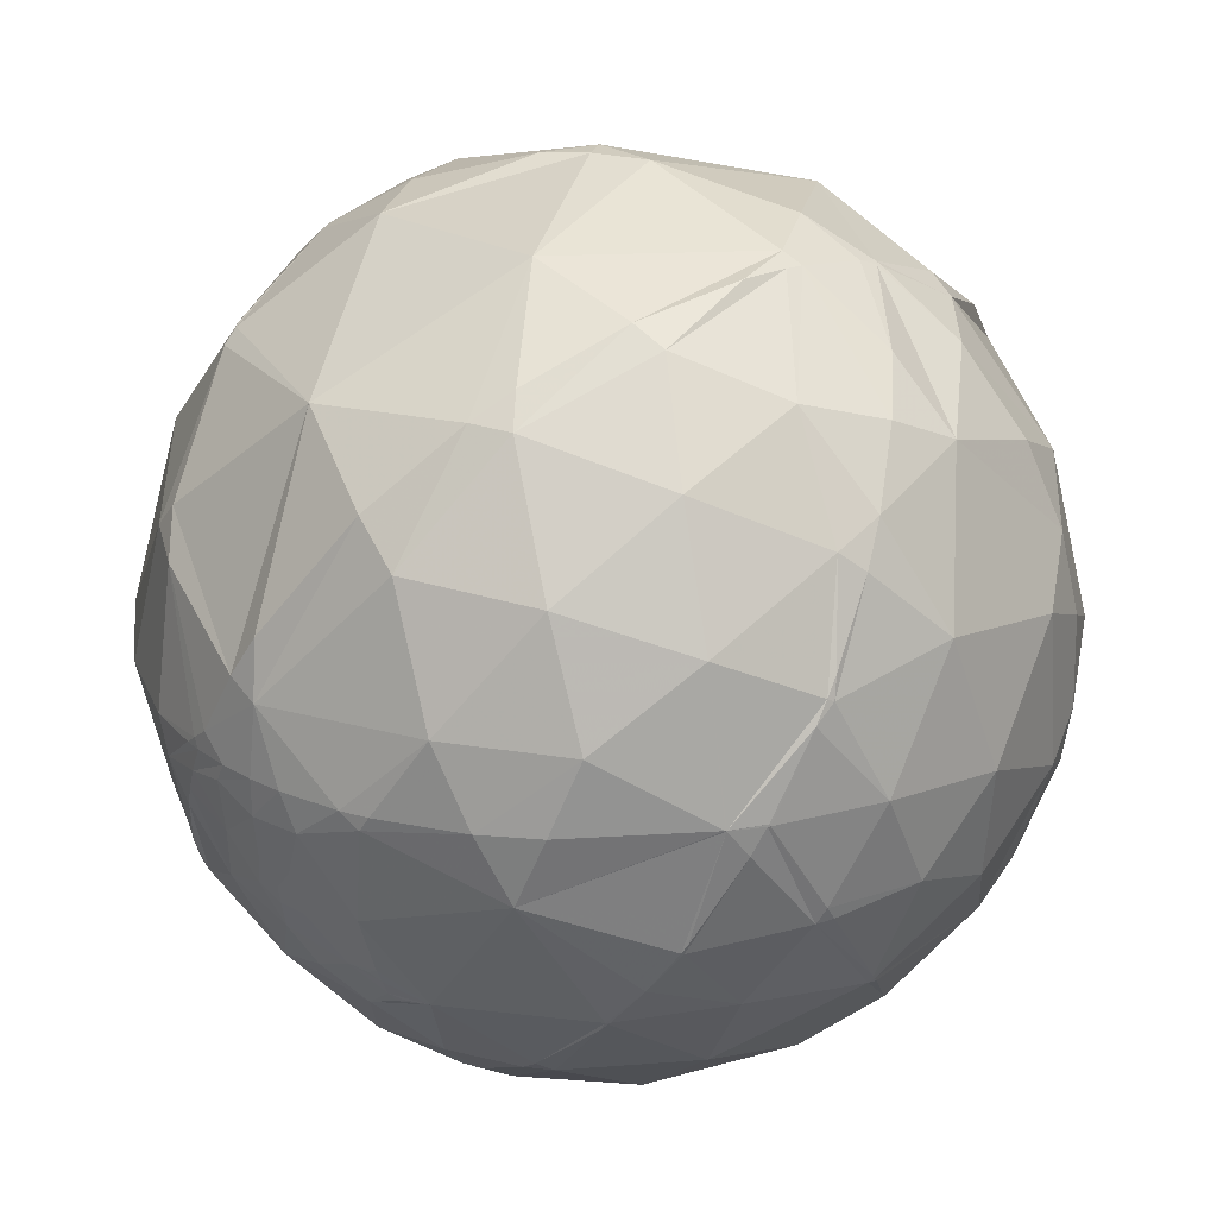
<metadata>
{"format":"obj","ext":"obj","renderer":"f3d","projection":"perspective","resolution":1024,"background":"white","views":[{"elev":45.4,"azim":-42.6,"up":"+Y"}]}
</metadata>
<code>
v 0.1199 -0.6941 0.7098
v 0.3819 -0.3398 -0.8595
v 0.9756 -0.1935 0.1034
v 0.4734 0.842 0.2588
v -0.9744 0.1883 -0.1227
v -0.3855 0.3405 0.8576
v -0.4701 -0.8406 -0.269
v -0.1184 0.6868 -0.7171
v -0.1823 -0.2139 0.9597
v 0.3824 -0.3561 -0.8526
v -0.09684 0.01449 -0.9952
v 0.3249 0.7078 0.6273
v 0.09185 0.5024 0.8598
v 0.03408 0.8768 0.4797
v -0.1058 0.9566 0.2714
v -0.2603 0.836 0.4831
v 0.2684 0.9097 -0.317
v -0.09069 0.0571 0.9942
v 0.1268 0.194 0.9728
v 0.4041 0.05956 -0.9128
v -0.176 -0.6008 0.7797
v 0.00731 -0.8697 0.4934
v 0.1867 0.7184 -0.6702
v -0.06804 0.7153 0.6955
v -0.2001 0.5178 0.8318
v -0.3302 0.07728 0.9407
v -0.1498 0.2948 0.9437
v -0.4727 -0.3541 0.8069
v -0.08817 -0.5439 -0.8345
v -0.3962 -0.6675 -0.6305
v 0.1645 -0.6726 0.7215
v -0.06681 -0.8722 -0.4845
v -0.4599 -0.1131 0.8807
v 0.2843 0.4034 -0.8697
v -0.1303 0.5418 -0.8304
v -0.1308 0.989 -0.06886
v -0.1513 0.8496 -0.5052
v 0.9756 -0.1935 0.1034
v -0.5546 0.706 0.4405
v -0.4895 0.3022 -0.8179
v -0.4943 0.00876 -0.8692
v -0.2169 -0.9739 -0.06732
v 0.5942 0.2636 -0.7599
v -0.6987 -0.3864 0.6021
v 0.3702 -0.01014 0.9289
v 0.407 0.3417 0.8471
v 0.2367 -0.6911 -0.6829
v -0.4149 0.8889 0.1941
v -0.6968 0.6961 0.173
v -0.992 0.00463 0.1261
v -0.9324 -0.1023 0.3467
v -0.9468 0.03665 0.3196
v 0.9756 -0.1935 0.1034
v 0.9756 -0.1935 0.1034
v 0.9756 -0.1935 0.1034
v 0.9756 -0.1935 0.1034
v 0.9756 -0.1935 0.1034
v -0.7918 0.4817 0.3755
v -0.4577 0.3445 0.8197
v -0.6749 -0.1317 0.7261
v -0.8806 -0.1628 0.4451
v 0.9757 -0.1931 0.1035
v 0.9756 -0.1936 0.1032
v 0.9757 -0.1933 0.1037
v 0.9756 -0.1935 0.1034
v 0.9756 -0.1935 0.1034
v 0.9756 -0.1935 0.1035
v 0.9756 -0.1936 0.1034
v 0.9756 -0.1935 0.1034
v 0.9756 -0.1935 0.1034
v 0.9756 -0.1935 0.1034
v 0.3662 -0.7491 0.5521
v 0.9756 -0.1936 0.1034
v 0.9758 -0.1928 0.1031
v 0.9758 -0.1924 0.1041
v 0.6785 -0.6502 -0.3419
v 0.9827 -0.1803 0.04315
v 0.977 -0.1878 0.1014
v 0.3475 -0.5955 0.7243
v 0.239 -0.3906 0.889
v 0.9756 -0.1933 0.1039
v 0.9756 -0.1935 0.1034
v 0.9756 -0.1935 0.1034
v 0.9756 -0.1939 0.1033
v 0.9756 -0.1937 0.1036
v 0.9756 -0.1936 0.1035
v 0.9756 -0.1935 0.1034
v 0.9755 -0.1947 0.1027
v -0.5626 0.07583 0.8232
v -0.6678 -0.6068 0.4311
v 0.9756 -0.1935 0.1034
v 0.9815 -0.1913 0.003432
v 0.9781 -0.1783 -0.1075
v 0.9787 -0.1842 0.09106
v 0.969 -0.2465 0.01596
v 0.6944 0.4229 0.5822
v 0.9756 -0.1935 0.1034
v 0.5401 -0.8392 -0.06414
v 0.3704 -0.8335 -0.4101
v 0.8044 -0.5932 -0.03375
v 0.8815 -0.3983 -0.2538
v 0.9176 -0.09922 -0.385
v 0.8616 0.1315 0.4903
v 0.6355 0.6997 0.3265
v -0.2446 -0.936 0.2532
v 0.5856 0.5924 -0.5534
v 0.6934 -0.05163 -0.7187
v -0.8421 -0.2823 -0.4595
v -0.9548 -0.2402 -0.1752
v 0.3149 -0.9181 0.2408
v -0.4377 0.6407 -0.6308
v -0.7835 0.1877 0.5924
v -0.5698 -0.8136 0.1155
v -0.6589 -0.5585 -0.5038
v 0.9783 -0.1946 0.07145
v 0.6588 0.08606 0.7474
v 0.5061 -0.617 -0.6027
v 0.7273 -0.3893 -0.5652
v 0.9833 -0.166 0.0752
v 0.9306 -0.3657 -0.01653
v 0.9492 -0.2992 0.09712
v 0.9999 -0.002099 0.01009
v 0.9744 -0.1737 0.1425
v 0.9223 0.3537 0.1558
v 0.9635 -0.05536 0.2621
v 0.8002 -0.4325 0.4154
v 0.8828 -0.4319 0.1848
v 0.9654 -0.2249 0.1319
v 0.9602 -0.192 0.2031
v 0.6611 -0.688 0.2995
v 0.5782 -0.4974 0.6468
v 0.8244 0.2347 -0.5151
v 0.9754 -0.1935 0.106
v -0.7445 0.03331 -0.6668
v -0.7733 0.4137 -0.4804
v -0.9147 0.2648 0.3052
v 0.9658 0.1589 -0.2051
v -0.9973 -0.02438 0.06906
v -0.9849 0.06712 0.1593
v -0.9603 -0.1994 0.1952
v -0.9547 -0.29 0.06656
v -0.8233 -0.5428 -0.166
v -0.8354 -0.5112 0.2019
v -0.9809 -0.02893 0.1922
v -0.5277 -0.3171 -0.788
v -0.823 -0.3967 0.4065
v 0.984 -0.03078 -0.1752
v -0.9847 -0.1158 0.1303
v 0.9771 -0.2085 0.04215
v 0.9704 -0.2291 0.0766
v -0.9662 0.05785 -0.2511
v -0.985 0.1649 -0.0515
v -0.9865 0.1525 0.05896
v -0.9673 0.1846 0.1737
v 0.9745 -0.1924 0.1156
v -0.9956 0.05048 0.0787
v -0.9022 -0.1786 0.3926
v -0.9256 -0.1378 0.3525
v -0.9168 -0.1772 0.3579
v -0.9371 -0.1214 0.3272
v -0.995 -0.09531 -0.03088
v -0.9907 -0.0412 0.1297
v 0.9762 -0.1893 0.106
v -0.5017 -0.5715 0.6494
v 0.2709 0.9421 0.1977
v -0.3777 0.631 0.6777
v 0.09684 -0.07604 0.9924
v -0.6215 0.4927 0.609
v 0.9756 -0.1935 0.1034
v 0.9757 -0.1926 0.1047
v 0.9756 -0.1935 0.1034
v 0.006727 -0.9853 0.1705
v 0.6651 0.742 -0.08454
v 0.9859 -0.1217 0.1151
v 0.8092 -0.1896 0.5562
v -0.9984 0.05157 -0.02135
v 0.974 -0.1361 0.1812
v 0.9401 -0.2855 0.1862
v -0.5736 0.7911 -0.2126
v -0.9515 -0.1239 0.2817
v -0.9187 -0.2614 0.2959
v -0.9223 0.3864 0.01094
v 0.9898 -0.1406 0.02335
v 0.979 -0.1737 0.1067
v 0.1712 -0.979 -0.111
v 0.9755 -0.1943 0.1035
v -0.498 -0.8073 -0.3166
v 0.9122 -0.2703 0.3079
v -0.9067 -0.1955 0.3738
v 0.855 0.4491 -0.2594
v 0.9749 -0.1989 0.1004
v -0.3842 -0.785 0.4859
v 0.5629 -0.2123 0.7988
v 0.1363 -0.7159 0.6848
v 0.2197 -0.8143 0.5372
v 0.3249 -0.9007 0.2884
v 0.3395 -0.9079 0.246
v 0.3572 -0.9144 0.1907
v 0.4244 -0.9018 -0.08122
v 0.4516 -0.8516 -0.2664
v 0.4607 -0.794 -0.3967
v 0.4597 -0.7085 -0.5355
v 0.4517 -0.6373 -0.6243
v 0.3924 -0.3751 -0.8398
v 0.387 -0.357 -0.8502
v 0.386 -0.3534 -0.8521
v 0.3838 -0.3462 -0.856
v 0.3737 -0.3497 -0.8591
v 0.3561 -0.3704 -0.8579
v 0.08035 -0.6315 -0.7712
v -0.07938 -0.7363 -0.672
v -0.2155 -0.7998 -0.5603
v -0.3961 -0.8416 -0.3672
v -0.4608 -0.8414 -0.2822
v -0.3582 -0.9336 0.001875
v -0.2429 -0.9445 0.2211
v -0.2272 -0.9418 0.2479
v -0.1874 -0.931 0.3134
v -0.0614 -0.8651 0.4979
v -0.02319 -0.8363 0.5477
v 0.1517 -0.6927 0.7051
v 0.1996 -0.6892 0.6966
v 0.3578 -0.665 0.6556
v 0.48 -0.6317 0.6087
v 0.6187 -0.5747 0.5356
v 0.7881 -0.4645 0.404
v 0.8214 -0.4345 0.3695
v 0.905 -0.337 0.2597
v 0.9375 -0.2839 0.2012
v 0.9435 -0.2724 0.1887
v 0.9653 -0.2233 0.1354
v 0.9662 -0.2208 0.1328
v 0.9681 -0.2158 0.1274
v 0.9748 -0.1963 0.1064
v 0.9752 -0.1947 0.1047
v 0.9754 -0.1942 0.1041
v 0.9755 -0.1939 0.1038
v 0.9755 -0.1938 0.1037
v 0.9756 -0.1937 0.1036
v 0.9756 -0.1937 0.1036
v 0.9756 -0.1936 0.1035
v 0.9756 -0.1936 0.1035
v 0.9756 -0.1936 0.1034
v 0.9756 -0.1935 0.1034
v 0.9756 -0.1935 0.1034
v 0.9756 -0.1935 0.1034
v 0.9756 -0.1935 0.1034
v 0.9756 -0.1935 0.1034
v 0.9756 -0.1935 0.1034
v 0.9756 -0.1935 0.1034
v 0.9756 -0.1935 0.1034
v 0.9756 -0.1935 0.1034
v 0.9756 -0.1935 0.1034
v 0.9756 -0.1935 0.1034
v 0.9756 -0.1935 0.1034
v 0.9756 -0.1935 0.1034
v 0.9756 -0.1935 0.1034
v 0.9756 -0.1935 0.1034
v 0.9756 -0.1935 0.1035
v 0.9757 -0.1931 0.1035
v 0.9757 -0.1931 0.1035
v 0.9758 -0.1926 0.1037
v 0.9759 -0.1919 0.1038
v 0.9764 -0.1889 0.1046
v 0.9776 -0.1818 0.1063
v 0.9785 -0.1759 0.1078
v 0.9788 -0.1737 0.1083
v 0.9844 -0.1293 0.1191
v 0.9851 -0.123 0.1206
v 0.9854 -0.1189 0.1215
v 0.9894 -0.02997 0.142
v 0.9545 0.2266 0.1939
v 0.9229 0.3224 0.2105
v 0.9037 0.3685 0.2179
v 0.8168 0.5247 0.2396
v 0.6488 0.7162 0.2571
v 0.4152 0.9034 0.1069
v 0.2766 0.9444 -0.1778
v 0.2141 0.9342 -0.2854
v 0.1557 0.9129 -0.3773
v -0.001603 0.8074 -0.59
v -0.1425 0.6855 -0.714
v -0.4253 0.6382 -0.6417
v -0.4396 0.6341 -0.6362
v -0.4782 0.6218 -0.6202
v -0.7555 0.4788 -0.4472
v -0.8271 0.4173 -0.3765
v -0.9687 0.2048 -0.1406
v -0.9762 0.2135 -0.03825
v -0.9708 0.236 0.04245
v -0.9594 0.2558 0.1188
v -0.9227 0.2878 0.2565
v -0.8993 0.3004 0.3177
v -0.8008 0.331 0.4992
v -0.7143 0.3435 0.6098
v -0.4593 0.346 0.8181
v -0.4574 0.3459 0.8192
v -0.4561 0.3458 0.82
v 0.4298 0.8657 0.2565
v 0.2796 0.9284 0.2448
v 0.2387 0.9408 0.2406
v 0.1363 0.964 0.2284
v -0.1132 0.9754 0.1891
v -0.3566 0.9241 0.1375
v -0.455 0.8834 0.1124
v -0.669 0.7418 0.0464
v -0.8697 0.4919 -0.04048
v -0.9149 0.3978 -0.06811
v -0.9635 0.2446 -0.1089
v 0.4659 0.8428 0.2694
v 0.3114 0.8318 0.4596
v 0.1982 0.7968 0.5709
v 0.05267 0.7253 0.6864
v -0.03123 0.6718 0.7401
v -0.1765 0.5578 0.811
v -0.2117 0.526 0.8237
v -0.2505 0.4888 0.8357
v 0.9756 -0.1935 0.1034
v 0.9756 -0.1935 0.1034
v 0.9756 -0.1935 0.1034
v 0.9756 -0.1935 0.1034
v 0.9756 -0.1935 0.1034
v 0.9756 -0.1935 0.1034
v 0.9756 -0.1935 0.1034
v 0.9756 -0.1935 0.1034
v 0.9756 -0.1935 0.1034
v 0.9756 -0.1935 0.1034
v 0.9757 -0.1934 0.1033
v 0.9757 -0.1933 0.1032
v 0.9757 -0.1931 0.103
v 0.9758 -0.1931 0.1029
v 0.9763 -0.1914 0.1011
v 0.9781 -0.1854 0.09456
v 0.9787 -0.1834 0.09232
v 0.9812 -0.1743 0.08241
v 0.983 -0.1675 0.07501
v 0.9833 -0.1666 0.07398
v 0.9839 -0.1641 0.07133
v 0.9897 -0.1369 0.04181
v 0.9928 -0.1178 0.02118
v 0.9972 -0.06706 -0.03318
v 0.9961 -0.01702 -0.08623
v 0.977 0.08683 -0.1945
v 0.9649 0.1232 -0.2319
v 0.9395 0.1812 -0.2908
v 0.8468 0.318 -0.4264
v 0.7054 0.4478 -0.5495
v 0.5961 0.5184 -0.6131
v 0.5214 0.5571 -0.6464
v 0.2103 0.6591 -0.7221
v 0.09466 0.6774 -0.7295
v 0.1399 -0.6702 0.7289
v 0.1835 -0.6138 0.7679
v 0.28 -0.4674 0.8385
v 0.3087 -0.4172 0.8548
v 0.3502 -0.3379 0.8736
v 0.4534 -0.09305 0.8864
v 0.4921 0.02843 0.8701
v 0.5371 0.223 0.8135
v 0.5579 0.389 0.7331
v 0.5586 0.5541 0.6172
v 0.5305 0.7187 0.4495
v 0.4787 0.8341 0.2739
v 0.09856 -0.6651 0.7402
v 0.005 -0.5241 0.8516
v -0.1591 -0.2253 0.9612
v -0.168 -0.2071 0.9638
v -0.1753 -0.192 0.9656
v -0.2918 0.07425 0.9536
v -0.3055 0.1095 0.9459
v -0.384 0.3355 0.8602
v -0.5344 -0.8276 -0.172
v -0.6475 -0.7607 0.04505
v -0.6886 -0.7089 0.1526
v -0.7363 -0.5782 0.3516
v -0.7432 -0.5178 0.4238
v -0.7381 -0.3915 0.5495
v -0.7325 -0.3538 0.5816
v -0.6806 -0.1625 0.7144
v -0.671 -0.1369 0.7287
v -0.6688 -0.1312 0.7318
v -0.6226 -0.02575 0.7821
v -0.5677 0.07814 0.8196
v -0.5555 0.09899 0.8256
v -0.4312 0.2831 0.8567
v -0.3891 0.3362 0.8577
v -0.5111 -0.8159 -0.2704
v -0.6241 -0.7329 -0.2709
v -0.7908 -0.5546 -0.259
v -0.8415 -0.4787 -0.2505
v -0.9446 -0.2475 -0.2158
v -0.9675 -0.1557 -0.1991
v -0.9859 -0.001354 -0.1674
v -0.9864 0.05555 -0.1547
v -0.983 0.1187 -0.1399
v 0.3575 -0.3375 -0.8708
v -0.09693 -0.2593 -0.9609
v -0.3609 -0.1848 -0.9141
v -0.5155 -0.1296 -0.847
v -0.7087 -0.04325 -0.7042
v -0.7657 -0.01221 -0.643
v -0.8531 0.04398 -0.5199
v -0.9449 0.1293 -0.3008
v -0.9708 0.1756 -0.1634
v 0.2379 0.04532 -0.9702
v 0.138 0.2587 -0.9561
v -9.782e-05 0.509 -0.8608
v -0.05361 0.5936 -0.803
v 0.3847 -0.3401 -0.8581
v 0.4013 -0.3415 -0.8499
v 0.7287 -0.3414 -0.5936
v 0.7752 -0.335 -0.5356
v 0.9054 -0.2969 -0.3037
v 0.9494 -0.2666 -0.1661
v 0.9667 -0.2443 -0.07648
v 0.9734 -0.2285 -0.01749
v 0.9753 -0.2208 0.01012
v 0.9764 -0.2125 0.03944
v 0.9765 -0.2107 0.04572
v 0.9765 -0.2028 0.07268
v 0.9761 -0.1974 0.09051
v 0.9759 -0.1952 0.09801
v 0.9757 -0.1943 0.1008
v 0.9757 -0.1938 0.1026
v 0.9756 -0.1937 0.1029
v 0.9756 -0.1936 0.1032
v 0.9756 -0.1936 0.1032
v 0.9756 -0.1936 0.1033
v 0.9756 -0.1935 0.1034
v 0.9756 -0.1935 0.1034
v 0.9756 -0.1935 0.1034
v 0.9756 -0.1935 0.1034
v 0.9756 -0.1935 0.1034
v 0.9756 -0.1935 0.1034
v 0.9756 -0.1935 0.1034
v 0.9756 -0.1935 0.1034
v 0.9756 -0.1935 0.1034
v 0.9756 -0.1935 0.1034
f 45 19 167
f 1 194 221
f 346 347 106 190
f 200 201 76 98
f 102 107 132
f 194 195 72 222 221
f 195 196 72
f 204 203 47 10
f 406 407 34
f 197 198 98 130
f 4 363 104 276
f 329 330 74
f 244 243 73 171
f 201 202 117 76
f 240 239 186 84
f 198 199 98
f 257 256 91 87
f 199 198 110 185
f 40 11 41
f 56 65 83
f 196 197 130 72
f 61 60 112
f 214 7 387 187
f 416 417 95
f 196 195 22 110
f 248 249 56
f 199 200 98
f 349 350 23 106
f 202 203 117
f 428 429 73
f 303 304 48 15
f 203 204 117
f 205 204 10
f 185 110 172
f 54 53 55
f 204 205 118 117
f 271 272 125
f 422 423 191
f 205 206 410 411 118
f 419 418 149
f 206 207 409 410
f 175 126 188
f 203 202 99 47
f 19 27 18
f 282 283 111 37
f 330 331 74
f 229 228 127 178
f 207 2 409
f 419 420 150
f 2 207 10 208
f 168 39 58
f 348 347 132 43
f 207 206 10
f 340 339 183
f 206 205 10
f 427 428 73 84
f 115 149 77
f 6 298 59 386
f 202 201 99
f 354 353 31 79
f 201 200 99
f 4 276 173 277
f 200 199 185 99
f 252 251 319 320
f 309 5 289 182
f 3 249 53
f 198 197 110
f 197 196 110
f 272 271 122 124
f 275 276 104
f 412 413 101 118
f 195 194 22
f 279 278 17
f 237 236 186
f 434 433 322 321 70
f 194 1 220 22
f 411 412 118
f 413 414 101
f 246 245 171
f 423 424 191
f 414 415 120 101
f 357 356 193
f 228 229 188
f 415 416 95 120
f 418 419 150 95
f 265 266 155 163
f 417 418 95
f 270 269 174
f 420 421 191 150
f 83 71 97
f 421 422 191
f 269 270 125 177
f 230 229 178
f 429 430 73
f 424 425 88 191
f 263 264 163
f 425 426 88
f 375 376 146 143
f 426 427 84 88
f 3 438 66
f 430 431 68 73
f 19 45 46
f 431 432 69 68
f 433 432 323 322
f 370 369 18 27
f 432 433 69
f 433 434 69
f 296 295 112 59
f 438 3 57
f 265 264 78 184
f 434 435 38 69
f 375 374 113 90
f 376 375 90
f 435 436 54 38
f 436 435 70
f 272 273 103 125
f 436 437 54
f 211 210 47 32
f 437 438 57 54
f 438 437 66
f 437 436 70 66
f 435 434 70
f 432 431 324 323
f 270 271 125
f 431 430 325 324
f 356 355 131 193
f 430 429 326 325
f 429 428 63 327 326
f 249 248 55 53
f 428 427 63
f 236 237 170 133
f 427 426 63
f 426 425 330 329 63
f 345 344 102 132
f 33 28 9
f 369 370 26
f 425 424 331 330
f 141 109 142
f 298 6 317
f 424 423 332 331
f 233 232 128
f 423 422 94 333 332
f 181 189 159
f 49 182 58
f 213 214 187
f 422 421 115 94
f 421 420 115
f 420 419 149 115
f 418 417 92 149
f 328 329 74 62
f 311 312 12
f 417 416 93 92
f 416 415 93
f 415 414 93
f 318 3 66
f 290 291 182
f 414 413 102 93
f 413 412 102
f 410 409 20 107
f 412 411 107 102
f 274 273 124
f 411 410 107
f 301 300 165
f 258 259 64 67
f 409 2 405 20
f 248 247 55
f 139 144 52
f 247 246 171 55
f 245 244 171
f 357 358 45
f 243 242 84 73
f 153 152 176
f 242 241 84
f 241 240 84
f 350 349 34
f 239 238 186
f 238 237 186
f 236 235 191 186
f 287 286 135
f 378 377 44
f 235 234 191
f 173 190 106
f 234 233 128 191
f 232 231 128
f 364 365 21
f 52 51 61
f 219 220 21 192
f 234 235 133 155
f 231 230 178 128
f 228 227 127
f 227 226 130 127
f 304 303 36
f 226 225 130
f 336 337 119
f 225 224 72 130
f 368 369 26 9
f 283 282 35
f 218 219 192 105
f 247 248 56 83
f 224 223 72
f 24 16 166
f 223 222 72
f 407 406 11 35
f 214 213 32 42
f 1 221 31 352
f 244 245 82 67
f 221 222 31
f 222 223 79 31
f 135 40 134
f 223 224 131 79
f 224 225 131
f 242 243 67
f 225 226 126 131
f 263 262 74
f 226 227 126
f 227 228 188 126
f 229 230 129 188
f 394 395 151
f 230 231 129
f 231 232 123 129
f 178 127 121
f 398 397 29 145
f 232 233 155 123
f 273 272 124
f 294 293 136 112
f 295 294 112
f 233 234 155
f 235 236 133
f 237 238 81 170
f 281 280 17 23
f 238 239 85 81
f 314 313 24
f 239 240 85
f 342 341 93 147
f 240 241 86 85
f 241 242 67 86
f 13 46 12
f 347 346 132
f 176 161 138
f 243 244 67
f 343 344 137
f 245 246 83 82
f 366 365 80
f 352 353 80 365 364
f 246 247 83
f 294 295 168 58
f 249 3 56
f 369 368 18
f 4 299 310
f 349 348 43 34
f 299 300 311 310
f 300 301 14 312 311
f 372 373 142 388 387
f 301 302 15 14
f 302 303 15
f 285 286 179 111
f 290 289 152 153
f 304 305 48
f 305 306 49 48
f 306 307 182 49
f 307 308 182
f 373 372 113
f 308 309 182
f 266 267 123 155
f 5 309 288
f 76 117 118
f 309 308 287 288
f 103 175 125
f 308 307 179 286 287
f 307 306 179
f 401 402 134
f 306 305 179
f 305 304 36 179
f 303 302 165 36
f 302 301 165
f 376 377 146
f 300 299 165
f 371 370 27
f 299 4 277 165
f 289 290 182
f 354 355 80
f 291 292 182
f 388 389 114 187
f 55 171 38
f 292 293 58 182
f 293 294 58
f 295 296 168
f 260 261 75 64
f 296 297 166 168
f 396 2 208
f 297 298 317 316 166
f 298 297 59
f 390 391 108
f 297 296 59
f 293 292 136
f 269 268 174
f 292 291 154 136
f 385 384 89 26
f 291 290 153 154
f 289 5 395 152
f 316 315 24 166
f 315 314 24
f 313 312 14 24
f 4 310 363
f 310 311 12 362 363
f 254 255 71
f 312 313 12
f 353 354 80
f 313 314 13 12
f 314 315 25 13
f 32 185 42
f 338 339 174 119
f 315 316 25
f 316 317 25
f 317 6 371 27 25
f 109 141 161
f 363 362 104
f 267 268 123
f 396 397 11
f 362 361 96 104
f 361 360 96
f 360 359 116 96
f 2 396 11 405
f 359 358 116
f 358 357 193 116
f 355 354 79 131
f 353 352 31
f 1 352 364
f 355 356 80
f 356 357 45 80
f 175 116 193
f 358 359 46 45
f 334 333 94
f 359 360 46
f 106 23 17
f 212 211 32
f 360 361 12 46
f 361 362 12
f 3 250 169
f 250 251 169
f 39 16 48
f 397 396 208 209 29
f 53 57 3
f 140 181 180
f 251 252 65 169
f 93 102 147
f 252 253 71 65
f 253 254 71
f 156 139 153
f 255 256 97 71
f 256 257 97
f 257 258 67 97
f 8 351 408
f 271 270 174 122
f 259 260 64
f 261 262 75
f 262 263 163 75
f 325 326 87 91
f 389 390 108 114
f 264 265 163
f 372 7 215 113
f 268 269 177 123
f 273 274 96 103
f 380 379 44 28
f 162 144 50
f 276 275 124 173
f 274 275 104 96
f 275 274 124
f 175 188 125
f 268 267 184 174
f 267 266 184
f 401 400 145 108
f 266 265 184
f 264 263 74 78
f 262 261 62 74
f 172 110 22
f 261 260 62
f 260 259 87 62
f 161 141 148
f 336 335 94 115
f 250 3 318
f 259 258 87
f 258 257 87
f 190 124 137
f 256 255 91
f 255 254 322 323 91
f 351 350 34 407 408
f 254 253 321 322
f 332 333 78
f 383 384 59 112
f 253 252 320 321
f 44 164 28
f 251 250 318 319
f 6 386 371
f 386 385 26 370 371
f 30 145 29
f 384 383 89
f 390 389 142
f 383 382 89
f 27 13 25
f 387 388 187
f 171 69 38
f 382 381 33 89
f 381 380 28 33
f 107 43 132
f 379 378 44
f 377 376 90 44
f 374 373 113
f 408 407 35
f 7 372 387
f 373 374 143 142
f 374 375 143
f 377 378 61 146
f 402 401 108 151
f 403 402 151
f 378 379 60 61
f 181 143 146
f 379 380 60
f 380 381 60
f 381 382 60
f 26 89 33
f 404 5 288
f 382 383 112 60
f 75 170 81
f 319 318 66 70
f 394 393 161 176
f 384 385 59
f 16 15 48
f 324 325 91
f 385 386 59
f 215 216 105 113
f 216 217 105
f 344 345 137
f 217 218 105
f 280 281 37
f 220 1 364 21
f 220 219 22
f 156 50 139
f 219 218 22
f 218 217 172 22
f 103 116 175
f 215 7 214 42
f 217 216 42 172
f 216 215 42
f 365 366 9 21
f 120 95 121
f 366 367 9
f 284 283 35 40
f 329 328 63
f 367 368 9
f 334 335 119 184
f 368 367 167 18
f 209 208 10
f 367 366 80 167
f 5 404 151 395
f 50 138 162
f 164 90 192
f 404 403 151
f 400 399 145
f 399 398 145
f 397 398 11
f 405 406 34 20
f 351 8 281 23
f 398 399 41 11
f 399 400 134 41
f 277 278 165
f 400 401 134
f 402 403 135 134
f 403 404 288 287 135
f 209 210 29
f 83 97 82
f 210 211 29
f 211 212 30 29
f 212 213 187 30
f 213 212 32
f 210 209 10 47
f 391 392 151 108
f 392 393 151
f 16 14 15
f 393 394 151
f 395 394 176 152
f 393 392 109 161
f 154 153 139
f 392 391 109
f 193 131 175
f 391 390 142 109
f 278 279 36 165
f 389 388 142
f 323 324 91
f 326 327 87
f 342 343 137 122
f 327 328 62 87
f 331 332 78 74
f 333 334 184 78
f 335 336 119
f 30 114 145
f 337 338 119
f 339 340 122 174
f 340 341 122
f 341 342 122
f 345 346 190 137
f 347 348 106
f 348 349 106
f 350 351 23
f 346 345 132
f 116 103 96
f 344 343 147 102
f 343 342 147
f 341 340 183 93
f 339 338 183
f 282 8 408 35
f 338 337 77 183
f 337 336 115 77
f 335 334 94
f 328 327 63
f 321 320 70
f 320 319 70
f 144 139 50
f 280 279 17
f 168 166 39
f 278 277 173 17
f 279 280 37 36
f 281 8 282 37
f 283 284 111
f 284 285 111
f 286 285 135
f 51 180 160
f 173 106 17
f 285 284 40 135
f 120 121 127
f 406 405 11
f 143 141 142
f 14 16 24
f 11 40 35
f 186 191 88
f 167 19 18
f 45 167 80
f 61 112 52
f 163 170 75
f 85 86 64
f 126 175 131
f 136 52 112
f 52 144 180
f 139 52 154
f 49 58 39
f 41 134 40
f 26 33 9
f 179 36 37
f 56 169 65
f 169 56 3
f 149 92 77
f 173 124 190
f 143 181 141
f 141 181 140
f 150 191 128
f 150 128 121
f 90 164 44
f 90 113 192
f 92 93 183
f 124 122 137
f 192 21 164
f 32 99 185
f 99 32 47
f 68 69 171
f 68 171 73
f 34 43 20
f 20 43 107
f 114 30 187
f 145 114 108
f 179 37 111
f 166 16 39
f 39 48 49
f 54 57 53
f 170 163 133
f 83 65 71
f 67 82 97
f 98 76 100
f 76 118 101
f 101 120 100
f 100 120 127
f 101 100 76
f 121 95 150
f 100 127 130
f 188 129 125
f 52 180 51
f 50 156 138
f 183 77 92
f 154 52 136
f 138 156 176
f 189 181 61
f 159 189 157
f 181 159 180
f 61 157 189
f 157 61 159
f 158 61 51
f 61 158 159
f 158 51 160
f 180 158 160
f 158 180 159
f 161 148 138
f 148 141 140
f 144 162 148
f 148 162 138
f 144 148 180
f 21 9 28
f 46 13 19
f 19 13 27
f 164 21 28
f 113 105 192
f 88 84 186
f 75 81 64
f 81 85 64
f 98 100 130
f 185 172 42
f 177 125 129
f 128 178 121
f 140 180 148
f 155 133 163
f 61 181 146
f 54 55 38
f 86 67 64
f 184 119 174
f 129 123 177
f 153 176 156

</code>
